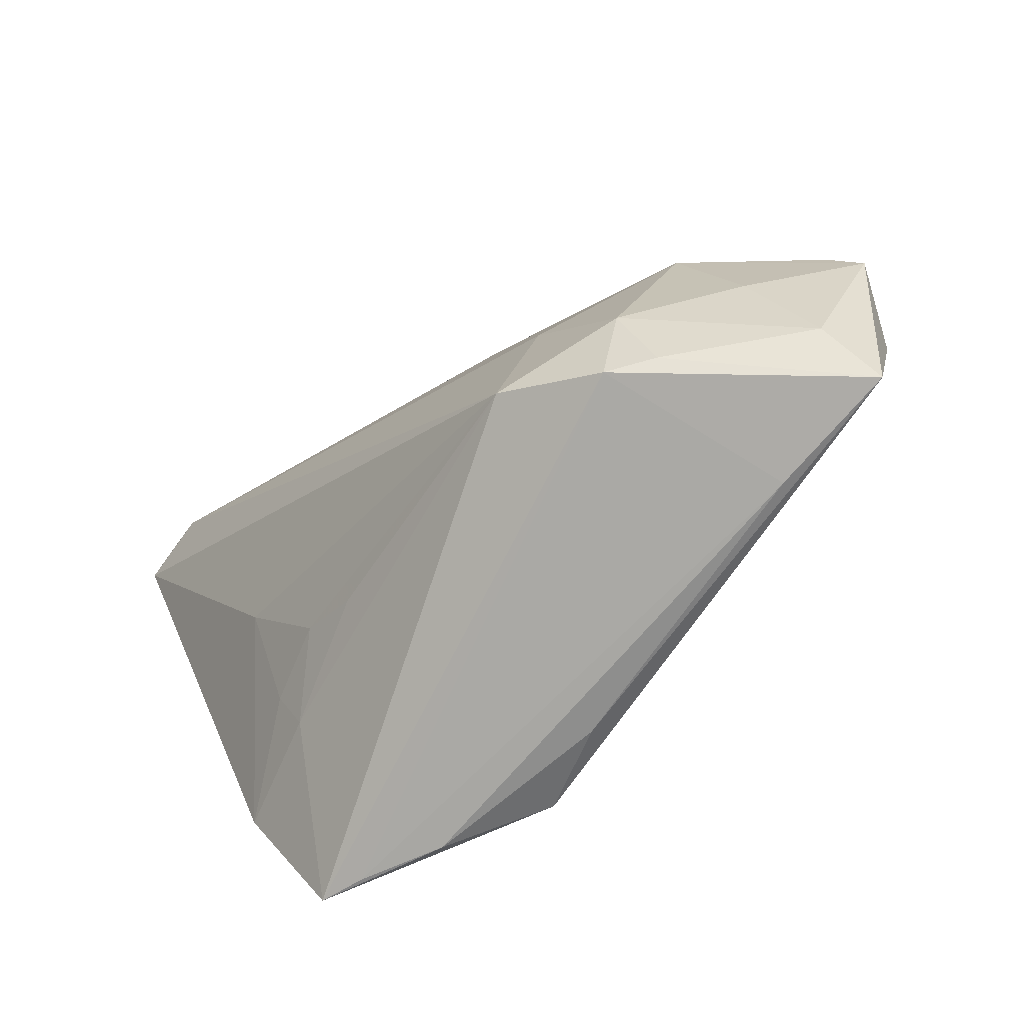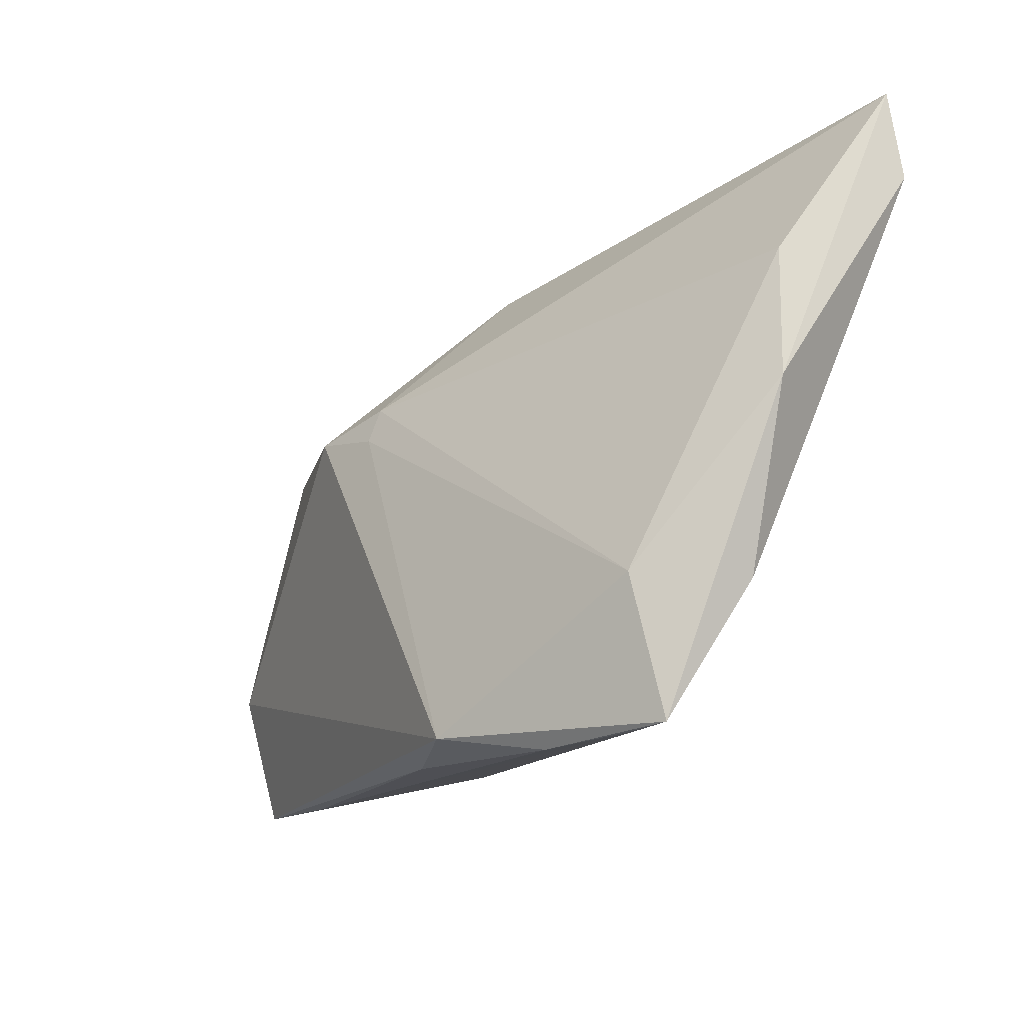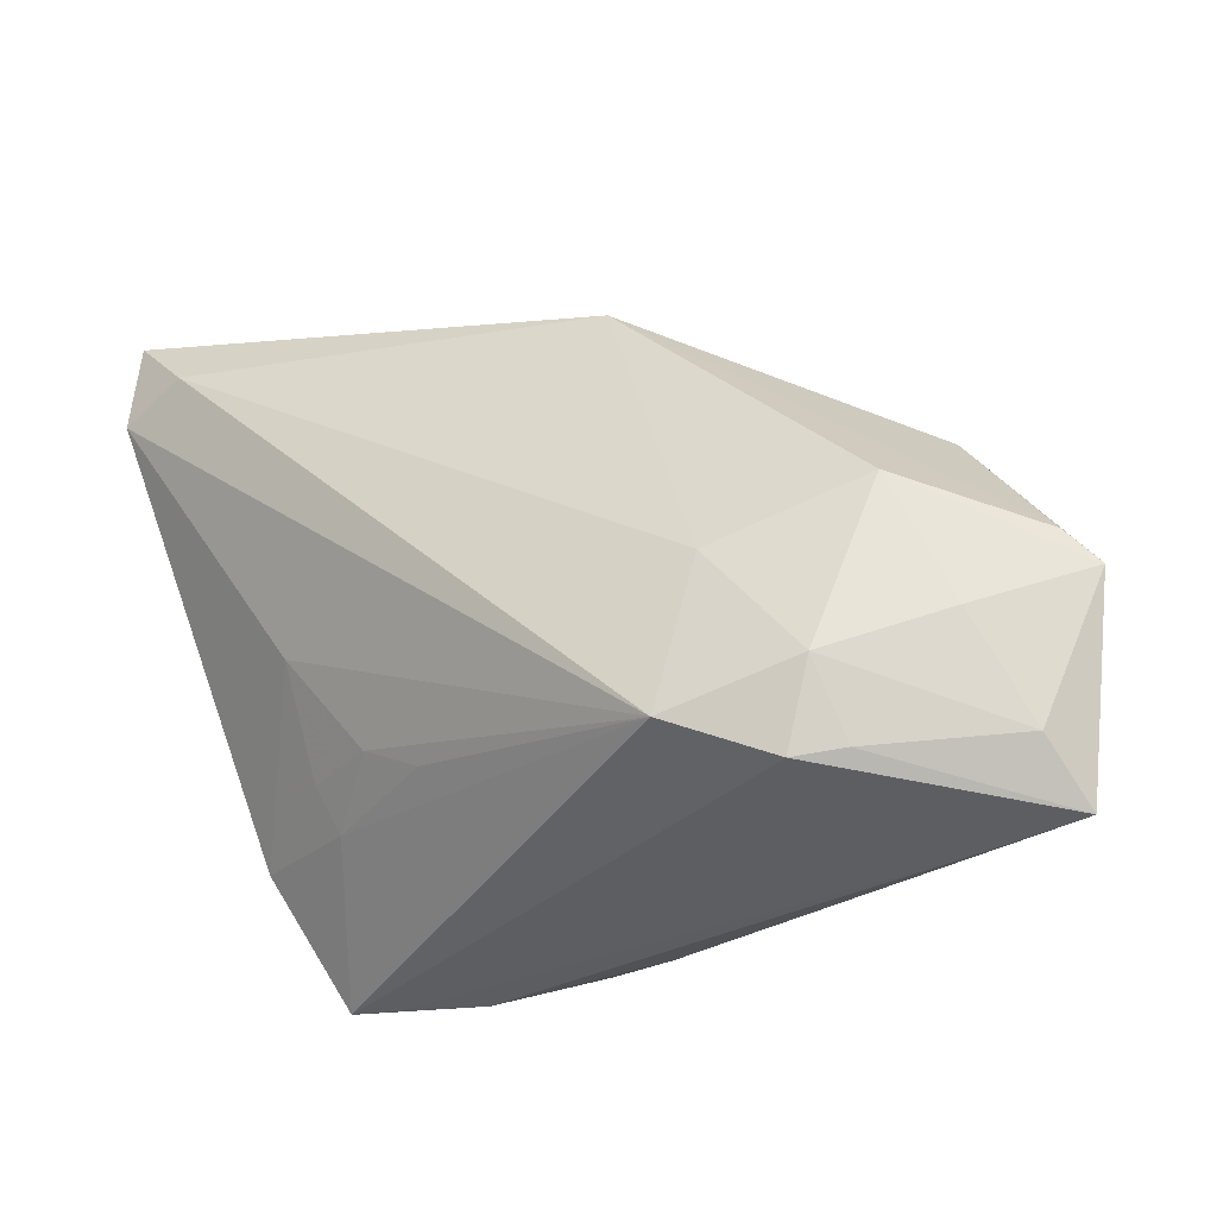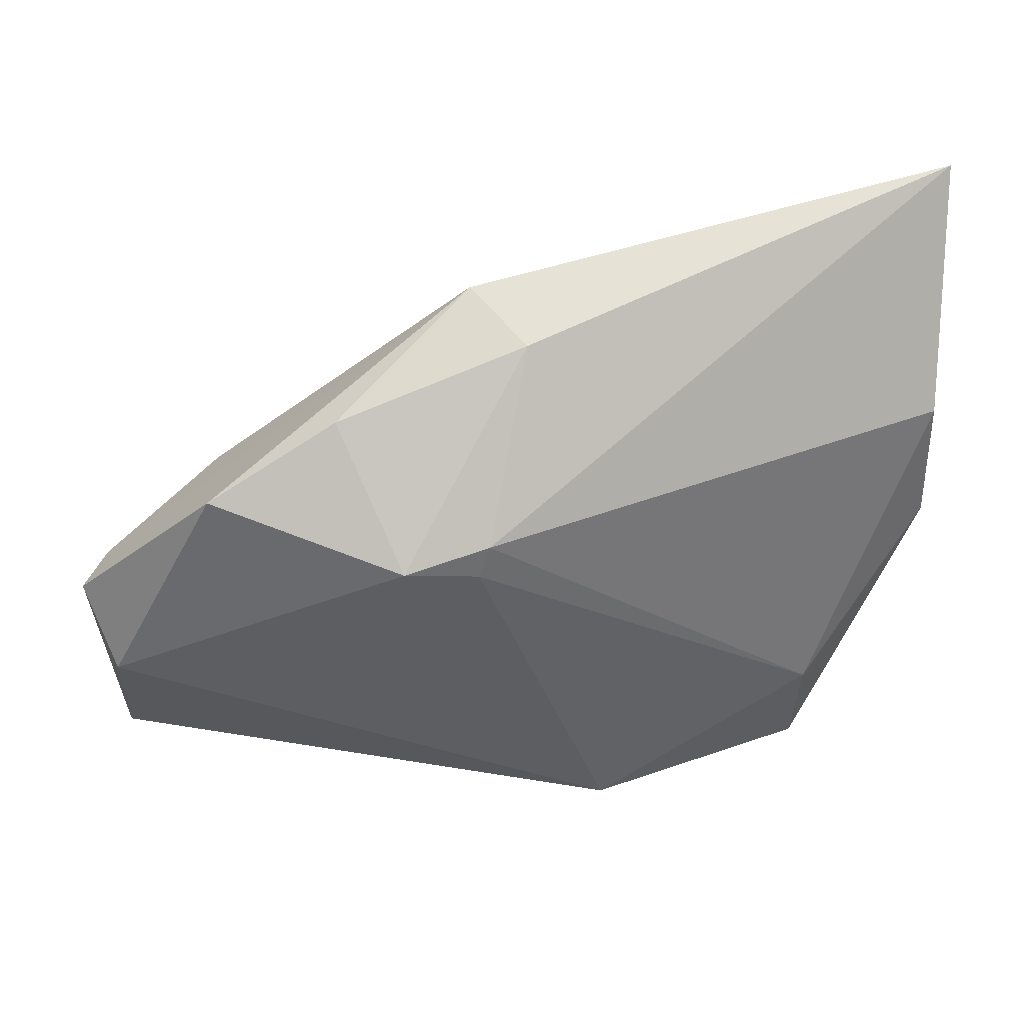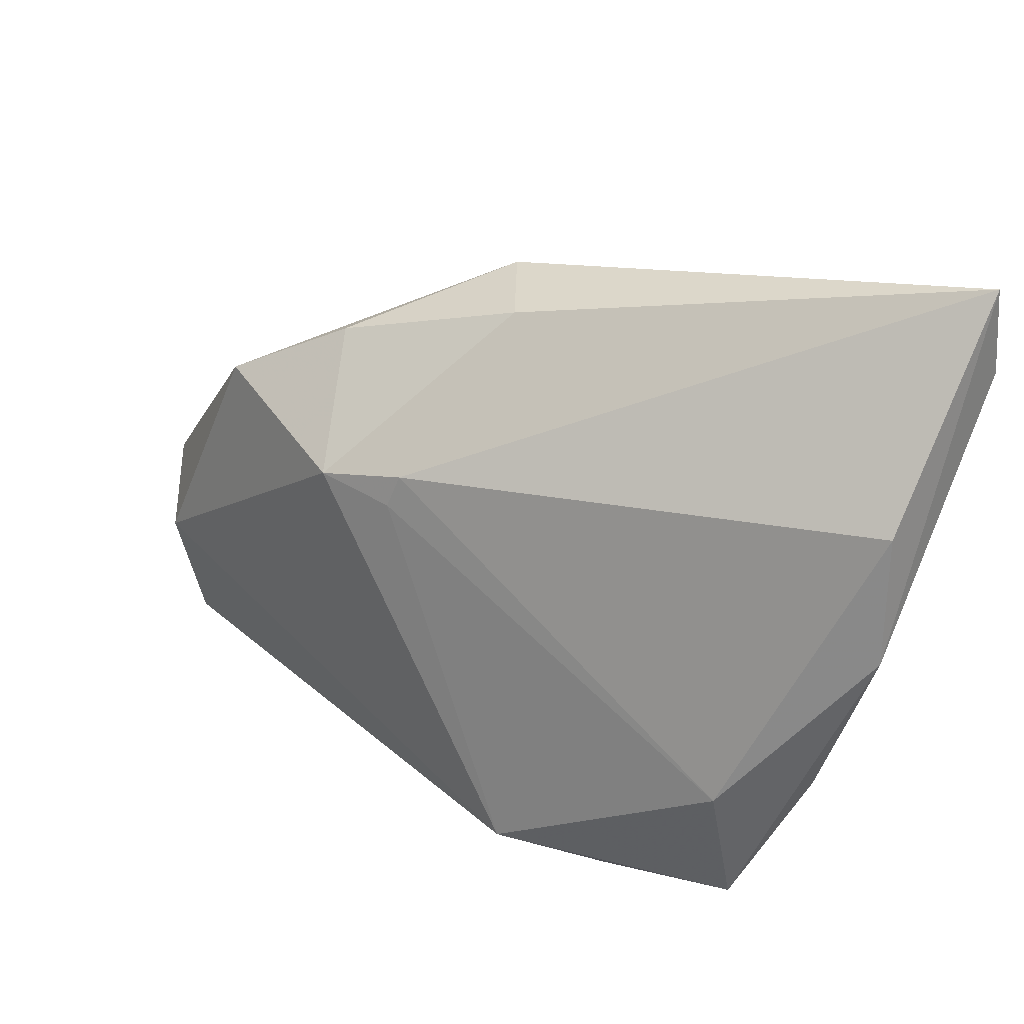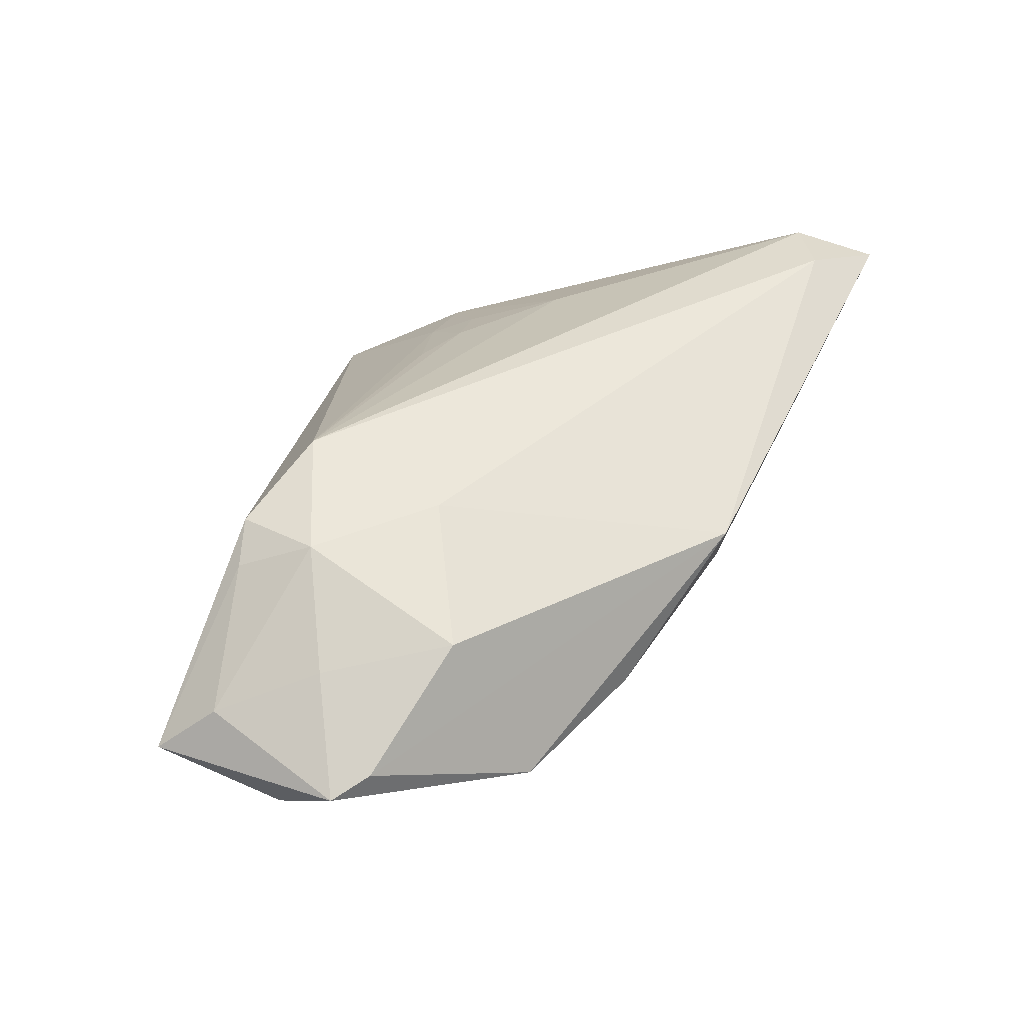
<metadata>
{"format":"obj","ext":"obj","renderer":"f3d","projection":"perspective","resolution":1024,"background":"white","views":[{"elev":-61.1,"azim":46.0,"up":"+Y"},{"elev":-22.9,"azim":-123.3,"up":"+Y"},{"elev":-20.6,"azim":33.7,"up":"+Y"},{"elev":43.8,"azim":176.4,"up":"+Y"},{"elev":28.7,"azim":-142.7,"up":"+Y"},{"elev":37.7,"azim":107.6,"up":"+Z"}]}
</metadata>
<code>
v 0.03332 -0.0115 0.01338
v -0.03354 -0.01802 -0.01029
v 0.03541 -0.01997 0.01008
v 0.05104 0.001882 -0.003156
v -0.04134 0.03349 0.0181
v 0.03065 -0.02097 0.01325
v -0.007762 -0.03045 -0.01714
v 0.006838 0.03254 0.005977
v 0.03743 0.01671 -0.01114
v -0.04787 0.0009944 -0.0006681
v 0.02223 0.0004519 0.01416
v -0.01889 -0.03335 -0.01065
v 0.01957 -0.01648 0.0181
v -0.0264 -0.01761 0.005597
v 0.04912 -0.01805 -0.0005769
v -0.03374 -0.03335 -0.006086
v -0.04032 -0.01872 0.0004353
v -0.02844 -0.03335 -0.00723
v 0.0008075 0.03053 -0.002452
v -0.04932 0.02971 0.01752
v 0.04426 -0.006521 0.004358
v 0.05434 -0.001715 -0.005071
v 0.05078 -0.00986 -0.01107
v 0.0365 -0.02683 -0.007103
v -0.02847 -0.0124 0.007497
v 0.01563 0.01238 -0.01966
v -0.01199 -0.01406 0.01138
v -0.04945 0.04006 0.01565
v 0.05127 -0.0248 -0.006287
v 0.03768 0.00746 0.006833
v 0.007239 0.0102 -0.01816
v -0.04758 0.01614 -4.43e-06
v -0.01938 -0.01106 0.01096
v 0.002319 -0.0307 -0.01292
v 0.02258 0.02439 -0.007066
v -0.02862 -0.0001041 0.01294
v 0.005965 0.01392 -0.0174
f 9 26 35
f 35 26 19
f 28 20 5
f 5 20 13
f 6 13 16
f 16 7 12
f 26 9 23
f 29 7 23
f 23 7 26
f 37 32 28
f 28 19 37
f 37 19 26
f 10 20 28
f 28 32 10
f 16 13 14
f 13 20 36
f 36 33 13
f 34 7 29
f 34 12 7
f 29 6 24
f 24 34 29
f 12 34 24
f 18 6 16
f 16 12 18
f 18 24 6
f 12 24 18
f 22 23 9
f 9 4 22
f 29 23 22
f 22 15 29
f 21 15 22
f 22 30 21
f 4 30 22
f 26 7 31
f 31 37 26
f 2 10 32
f 2 31 7
f 2 7 16
f 16 10 2
f 32 37 2
f 37 31 2
f 11 5 13
f 21 30 1
f 1 15 21
f 13 6 1
f 1 11 13
f 30 11 1
f 8 19 28
f 35 19 8
f 28 5 8
f 8 9 35
f 5 11 8
f 8 11 30
f 8 4 9
f 8 30 4
f 13 33 27
f 27 14 13
f 33 14 27
f 17 36 20
f 16 14 17
f 17 10 16
f 20 10 17
f 25 14 33
f 33 36 25
f 25 17 14
f 36 17 25
f 3 1 6
f 15 1 3
f 3 6 29
f 29 15 3

</code>
